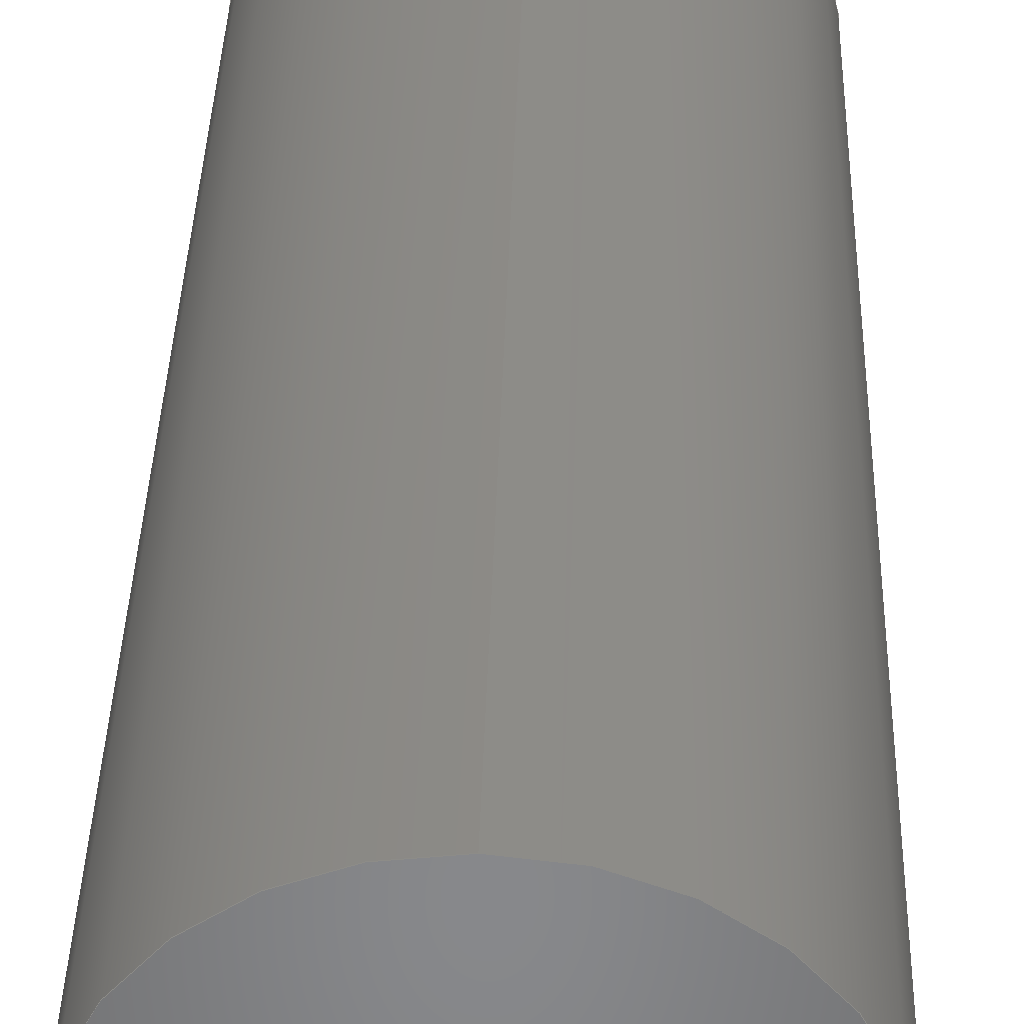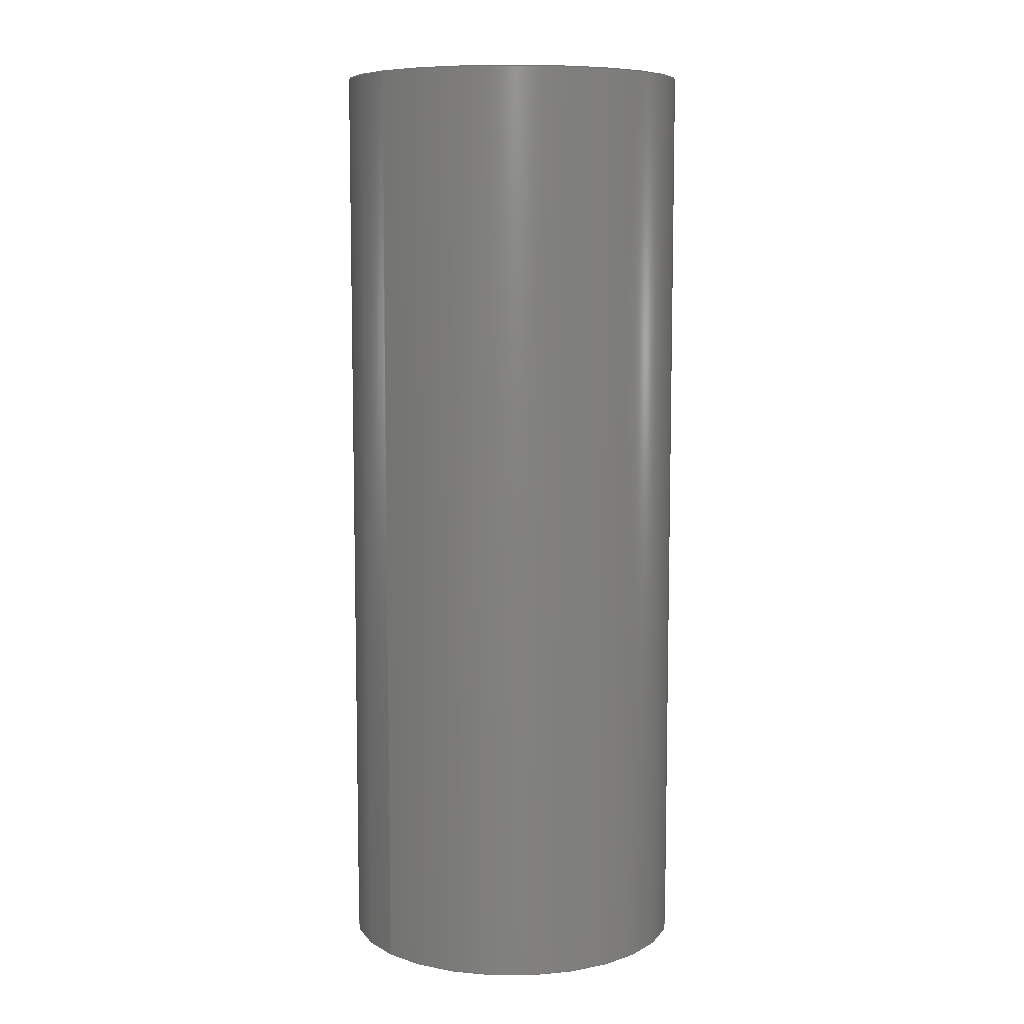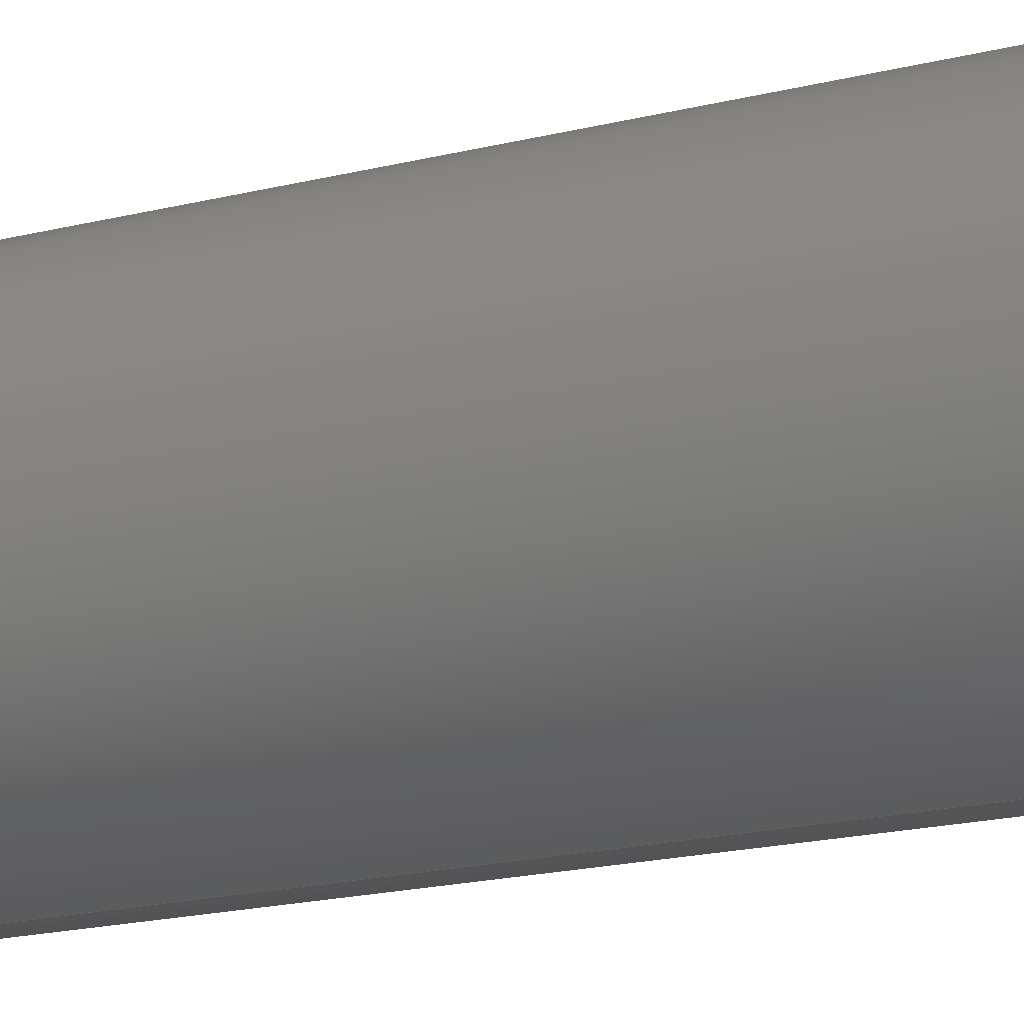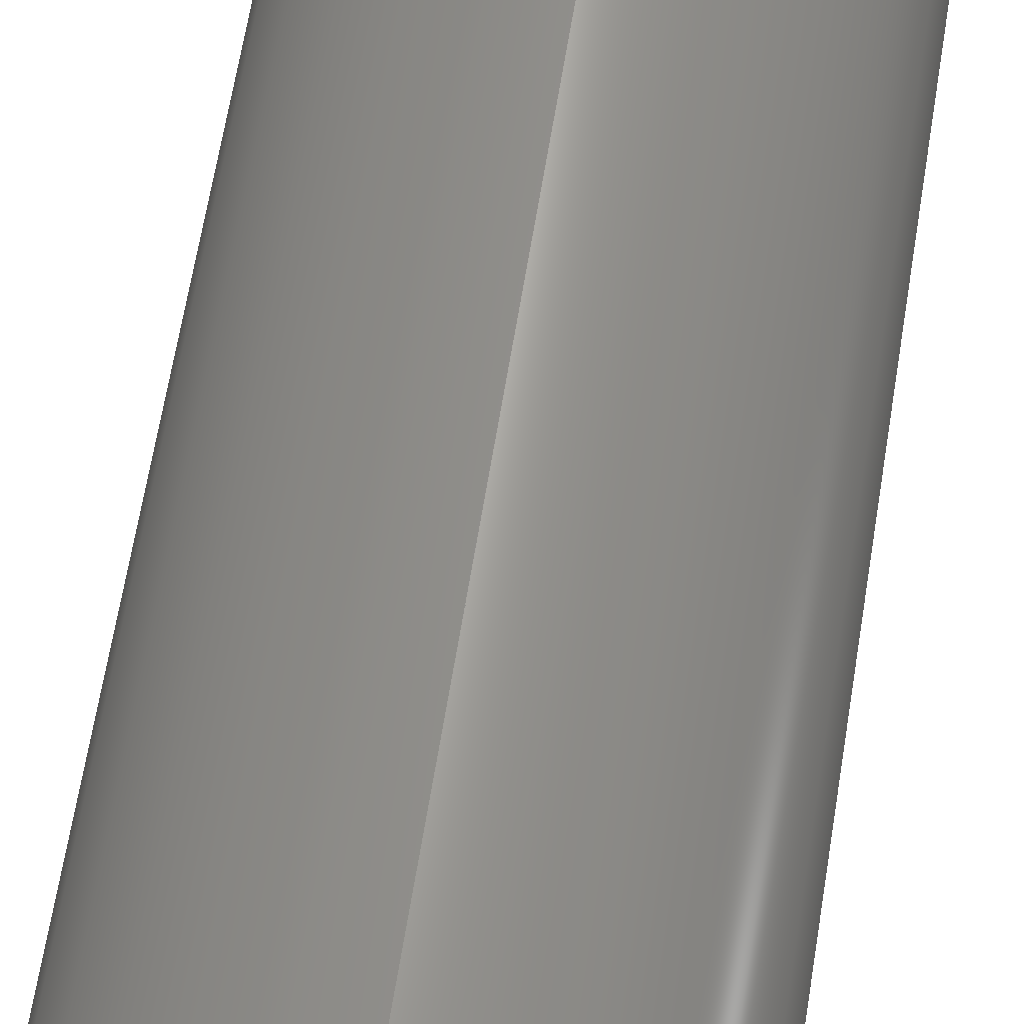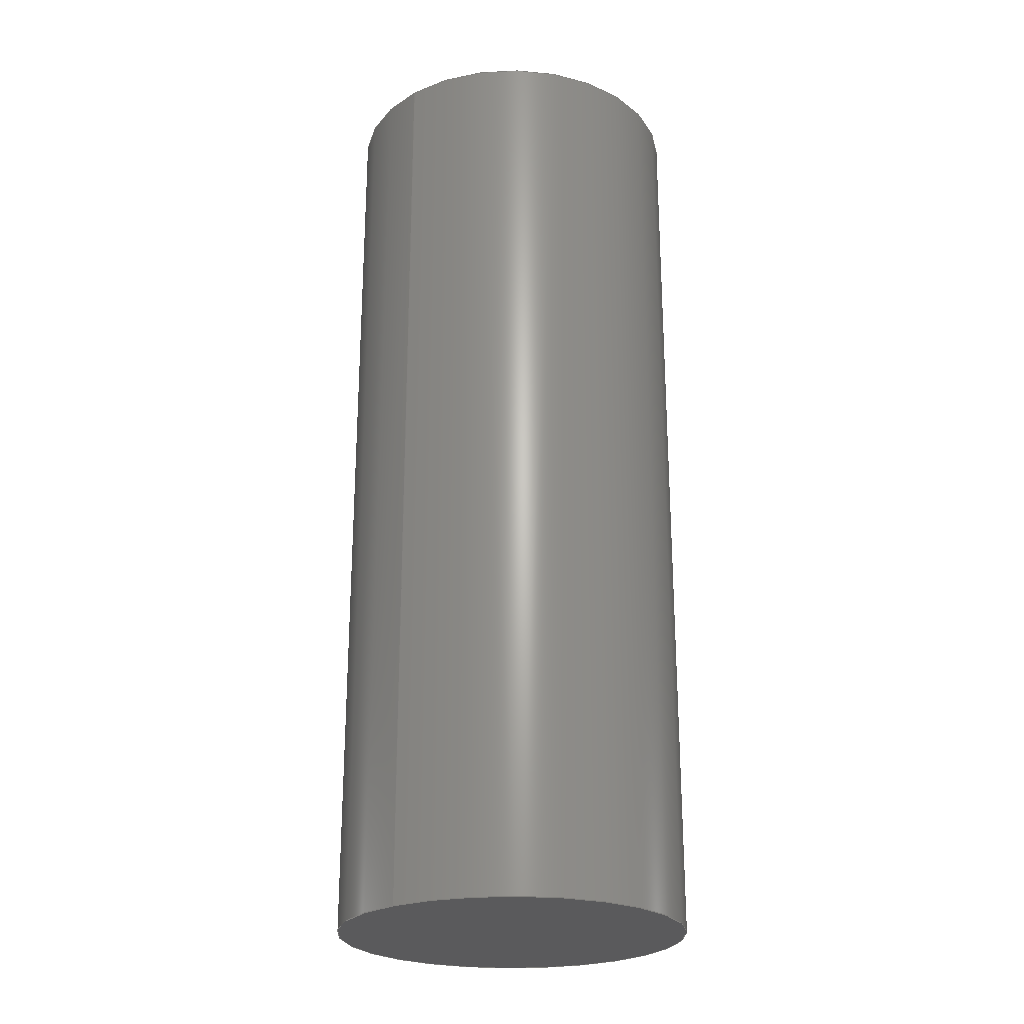
<metadata>
{"format":"step","ext":"step","renderer":"f3d","projection":"perspective","resolution":1024,"background":"white","views":[{"elev":35.2,"azim":1.5,"up":"+Z"},{"elev":8.0,"azim":48.5,"up":"+Y"},{"elev":-20.9,"azim":113.5,"up":"+Z"},{"elev":65.8,"azim":9.3,"up":"+Z"},{"elev":-24.4,"azim":39.6,"up":"+Y"}]}
</metadata>
<code>
ISO-10303-21;
DATA;
#1 = CARTESIAN_POINT ( 'NONE',  ( 0, 0, 0 ) ) ;
#2 = CARTESIAN_POINT ( 'NONE',  ( 0, 1, 0 ) ) ;
#3 = COORDINATED_UNIVERSAL_TIME_OFFSET ( 7, 0, .BEHIND. ) ;
#4 = ADVANCED_FACE ( 'NONE', ( #92 ), #107, .T. ) ;
#5 = DATE_AND_TIME ( #8, #9 ) ;
#6 = EDGE_CURVE ( 'NONE', #64, #75, #97, .T. ) ;
#7 = VERTEX_POINT ( 'NONE', #139 ) ;
#8 = CALENDAR_DATE ( 2014, 6, 12 ) ;
#9 = LOCAL_TIME ( 12, 35, 34, #28 ) ;
#10 = DIRECTION ( 'NONE',  ( 0, 1, 0 ) ) ;
#11 = APPLICATION_CONTEXT ( 'configuration controlled 3d designs of mechanical parts and assemblies' ) ;
#12 = APPROVAL ( #175, 'UNSPECIFIED' ) ;
#13 = ORIENTED_EDGE ( 'NONE', *, *, #58, .F. ) ;
#14 = ADVANCED_FACE ( 'NONE', ( #70 ), #120, .T. ) ;
#15 = APPROVAL_DATE_TIME ( #17, #12 ) ;
#16 = SECURITY_CLASSIFICATION_LEVEL ( 'unclassified' ) ;
#17 = DATE_AND_TIME ( #19, #20 ) ;
#18 =( CONVERSION_BASED_UNIT ( 'INCH', #144 ) LENGTH_UNIT ( ) NAMED_UNIT ( #42 ) );
#19 = CALENDAR_DATE ( 2014, 6, 12 ) ;
#20 = LOCAL_TIME ( 12, 35, 34, #30 ) ;
#21 = CC_DESIGN_SECURITY_CLASSIFICATION ( #95, ( #49 ) ) ;
#22 = DESIGN_CONTEXT ( 'detailed design', #11, 'design' ) ;
#23 = DIRECTION ( 'NONE',  ( 0, 0, -1 ) ) ;
#24 = EDGE_CURVE ( 'NONE', #75, #64, #109, .T. ) ;
#25 = MANIFOLD_SOLID_BREP ( 'Boss-Extrude1', #143 ) ;
#26 = PERSON_AND_ORGANIZATION ( #53, #130 ) ;
#27 = ADVANCED_FACE ( 'NONE', ( #110 ), #114, .T. ) ;
#28 = COORDINATED_UNIVERSAL_TIME_OFFSET ( 7, 0, .BEHIND. ) ;
#29 = AXIS2_PLACEMENT_3D ( 'NONE', #162, #47, #23 ) ;
#30 = COORDINATED_UNIVERSAL_TIME_OFFSET ( 7, 0, .BEHIND. ) ;
#31 =( NAMED_UNIT ( * ) PLANE_ANGLE_UNIT ( ) SI_UNIT ( $, .RADIAN. ) );
#32 = CC_DESIGN_APPROVAL ( #12, ( #95 ) ) ;
#33 = PERSON_AND_ORGANIZATION_ROLE ( 'design_owner' ) ;
#34 = ADVANCED_BREP_SHAPE_REPRESENTATION ( 'ROB-12459', ( #25, #56 ), #61 ) ;
#35 = APPROVAL_DATE_TIME ( #50, #77 ) ;
#36 = APPROVAL_STATUS ( 'not_yet_approved' ) ;
#37 = AXIS2_PLACEMENT_3D ( 'NONE', #154, #161, #52 ) ;
#38 = LOCAL_TIME ( 12, 35, 34, #96 ) ;
#39 = ORIENTED_EDGE ( 'NONE', *, *, #6, .F. ) ;
#40 = CC_DESIGN_APPROVAL ( #48, ( #51 ) ) ;
#41 = VECTOR ( 'NONE', #135, 39.37 ) ;
#42 = DIMENSIONAL_EXPONENTS ( 1, 0, 0, 0, 0, 0, 0 ) ;
#43 = LINE ( 'NONE', #133, #121 ) ;
#44 = CALENDAR_DATE ( 2014, 6, 12 ) ;
#45 =( LENGTH_UNIT ( ) NAMED_UNIT ( * ) SI_UNIT ( $, .METRE. ) );
#46 = PERSON_AND_ORGANIZATION_ROLE ( 'creator' ) ;
#47 = DIRECTION ( 'NONE',  ( -0, -1, -0 ) ) ;
#48 = APPROVAL ( #36, 'UNSPECIFIED' ) ;
#49 = PRODUCT_DEFINITION_FORMATION_WITH_SPECIFIED_SOURCE ( 'ANY', '', #173, .NOT_KNOWN. ) ;
#50 = DATE_AND_TIME ( #44, #38 ) ;
#51 = PRODUCT_DEFINITION ( 'UNKNOWN', '', #49, #22 ) ;
#52 = DIRECTION ( 'NONE',  ( 0, -0, 1 ) ) ;
#53 = PERSON ( 'UNSPECIFIED', 'UNSPECIFIED', 'UNSPECIFIED', ('UNSPECIFIED'), ('UNSPECIFIED'), ('UNSPECIFIED') ) ;
#54 = DIRECTION ( 'NONE',  ( 1, 0, 0 ) ) ;
#55 = APPROVAL_STATUS ( 'not_yet_approved' ) ;
#56 = AXIS2_PLACEMENT_3D ( 'NONE', #91, #89, #54 ) ;
#57 = ORIENTED_EDGE ( 'NONE', *, *, #127, .T. ) ;
#58 = EDGE_CURVE ( 'NONE', #7, #75, #111, .T. ) ;
#59 = ORIENTED_EDGE ( 'NONE', *, *, #127, .F. ) ;
#60 = EDGE_CURVE ( 'NONE', #84, #64, #43, .T. ) ;
#61 =( GEOMETRIC_REPRESENTATION_CONTEXT ( 3 ) GLOBAL_UNCERTAINTY_ASSIGNED_CONTEXT ( ( #146 ) ) GLOBAL_UNIT_ASSIGNED_CONTEXT ( ( #18, #31, #67 ) ) REPRESENTATION_CONTEXT ( 'NONE', 'WORKASPACE' ) );
#62 = AXIS2_PLACEMENT_3D ( 'NONE', #1, #10, #132 ) ;
#63 = PRODUCT_RELATED_PRODUCT_CATEGORY ( 'detail', '', ( #173 ) ) ;
#64 = VERTEX_POINT ( 'NONE', #108 ) ;
#65 = ORIENTED_EDGE ( 'NONE', *, *, #58, .T. ) ;
#66 = AXIS2_PLACEMENT_3D ( 'NONE', #86, #151, #150 ) ;
#67 =( NAMED_UNIT ( * ) SI_UNIT ( $, .STERADIAN. ) SOLID_ANGLE_UNIT ( ) );
#68 = CC_DESIGN_DATE_AND_TIME_ASSIGNMENT ( #177, #122, ( #51 ) ) ;
#69 = ORIENTED_EDGE ( 'NONE', *, *, #119, .F. ) ;
#70 = FACE_OUTER_BOUND ( 'NONE', #81, .T. ) ;
#71 = APPLICATION_PROTOCOL_DEFINITION ( 'international standard', 'config_control_design', 1994, #93 ) ;
#72 = CC_DESIGN_PERSON_AND_ORGANIZATION_ASSIGNMENT ( #153, #33, ( #173 ) ) ;
#73 = CC_DESIGN_PERSON_AND_ORGANIZATION_ASSIGNMENT ( #159, #126, ( #51 ) ) ;
#74 = APPROVAL_ROLE ( '' ) ;
#75 = VERTEX_POINT ( 'NONE', #137 ) ;
#76 = EDGE_LOOP ( 'NONE', ( #69, #65, #79, #90 ) ) ;
#77 = APPROVAL ( #55, 'UNSPECIFIED' ) ;
#78 = ORIENTED_EDGE ( 'NONE', *, *, #24, .F. ) ;
#79 = ORIENTED_EDGE ( 'NONE', *, *, #24, .T. ) ;
#80 = ORIENTED_EDGE ( 'NONE', *, *, #119, .T. ) ;
#81 = EDGE_LOOP ( 'NONE', ( #57, #80 ) ) ;
#82 = CC_DESIGN_APPROVAL ( #77, ( #49 ) ) ;
#83 = PERSON_AND_ORGANIZATION ( #53, #130 ) ;
#84 = VERTEX_POINT ( 'NONE', #136 ) ;
#85 = CC_DESIGN_PERSON_AND_ORGANIZATION_ASSIGNMENT ( #83, #101, ( #49 ) ) ;
#86 = CARTESIAN_POINT ( 'NONE',  ( 0, 1, 0 ) ) ;
#87 = EDGE_LOOP ( 'NONE', ( #39, #78 ) ) ;
#88 = EDGE_LOOP ( 'NONE', ( #13, #59, #141, #148 ) ) ;
#89 = DIRECTION ( 'NONE',  ( 0, 0, 1 ) ) ;
#90 = ORIENTED_EDGE ( 'NONE', *, *, #60, .F. ) ;
#91 = CARTESIAN_POINT ( 'NONE',  ( 0, 0, 0 ) ) ;
#92 = FACE_OUTER_BOUND ( 'NONE', #76, .T. ) ;
#93 = APPLICATION_CONTEXT ( 'configuration controlled 3d designs of mechanical parts and assemblies' ) ;
#94 = MECHANICAL_CONTEXT ( 'NONE', #93, 'mechanical' ) ;
#95 = SECURITY_CLASSIFICATION ( '', '', #16 ) ;
#96 = COORDINATED_UNIVERSAL_TIME_OFFSET ( 7, 0, .BEHIND. ) ;
#97 = CIRCLE ( 'NONE', #163, 0.1875 ) ;
#98 = CC_DESIGN_PERSON_AND_ORGANIZATION_ASSIGNMENT ( #26, #46, ( #49 ) ) ;
#99 = APPROVAL_ROLE ( '' ) ;
#100 = PRODUCT_DEFINITION_SHAPE ( 'NONE', 'NONE',  #51 ) ;
#101 = PERSON_AND_ORGANIZATION_ROLE ( 'design_supplier' ) ;
#102 = AXIS2_PLACEMENT_3D ( 'NONE', #156, #152, #178 ) ;
#103 = DATE_TIME_ROLE ( 'classification_date' ) ;
#104 = CC_DESIGN_DATE_AND_TIME_ASSIGNMENT ( #5, #103, ( #95 ) ) ;
#105 = PERSON_AND_ORGANIZATION ( #53, #130 ) ;
#106 = DIRECTION ( 'NONE',  ( -0, -1, -0 ) ) ;
#107 = CYLINDRICAL_SURFACE ( 'NONE', #164, 0.1875 ) ;
#108 = CARTESIAN_POINT ( 'NONE',  ( 0, 0, -0.1875 ) ) ;
#109 = CIRCLE ( 'NONE', #62, 0.1875 ) ;
#110 = FACE_OUTER_BOUND ( 'NONE', #88, .T. ) ;
#111 = LINE ( 'NONE', #131, #41 ) ;
#112 = FACE_OUTER_BOUND ( 'NONE', #87, .T. ) ;
#113 = AXIS2_PLACEMENT_3D ( 'NONE', #145, #147, #149 ) ;
#114 = CYLINDRICAL_SURFACE ( 'NONE', #29, 0.1875 ) ;
#115 = CC_DESIGN_PERSON_AND_ORGANIZATION_ASSIGNMENT ( #118, #116, ( #95 ) ) ;
#116 = PERSON_AND_ORGANIZATION_ROLE ( 'classification_officer' ) ;
#117 = CIRCLE ( 'NONE', #113, 0.1875 ) ;
#118 = PERSON_AND_ORGANIZATION ( #53, #130 ) ;
#119 = EDGE_CURVE ( 'NONE', #7, #84, #117, .T. ) ;
#120 = PLANE ( 'NONE',  #66 ) ;
#121 = VECTOR ( 'NONE', #106, 39.37 ) ;
#122 = DATE_TIME_ROLE ( 'creation_date' ) ;
#123 = APPLICATION_PROTOCOL_DEFINITION ( 'international standard', 'config_control_design', 1994, #11 ) ;
#124 = APPROVAL_ROLE ( '' ) ;
#125 = CIRCLE ( 'NONE', #102, 0.1875 ) ;
#126 = PERSON_AND_ORGANIZATION_ROLE ( 'creator' ) ;
#127 = EDGE_CURVE ( 'NONE', #84, #7, #125, .T. ) ;
#128 = APPROVAL_DATE_TIME ( #169, #48 ) ;
#129 = PERSON_AND_ORGANIZATION ( #53, #130 ) ;
#130 = ORGANIZATION ( 'UNSPECIFIED', 'UNSPECIFIED', '' ) ;
#131 = CARTESIAN_POINT ( 'NONE',  ( 2.296e-17, 1, 0.1875 ) ) ;
#132 = DIRECTION ( 'NONE',  ( 0, 0, 1 ) ) ;
#133 = CARTESIAN_POINT ( 'NONE',  ( 0, 1, -0.1875 ) ) ;
#134 = SHAPE_DEFINITION_REPRESENTATION ( #100, #34 ) ;
#135 = DIRECTION ( 'NONE',  ( -0, -1, -0 ) ) ;
#136 = CARTESIAN_POINT ( 'NONE',  ( 0, 1, -0.1875 ) ) ;
#137 = CARTESIAN_POINT ( 'NONE',  ( 2.296e-17, 0, 0.1875 ) ) ;
#138 = DIRECTION ( 'NONE',  ( 0, 1, 0 ) ) ;
#139 = CARTESIAN_POINT ( 'NONE',  ( 2.296e-17, 1, 0.1875 ) ) ;
#140 = PLANE ( 'NONE',  #37 ) ;
#141 = ORIENTED_EDGE ( 'NONE', *, *, #60, .T. ) ;
#142 = APPROVAL_PERSON_ORGANIZATION ( #105, #12, #99 ) ;
#143 = CLOSED_SHELL ( 'NONE', ( #4, #27, #14, #166 ) ) ;
#144 = LENGTH_MEASURE_WITH_UNIT ( LENGTH_MEASURE( 0.0254 ), #45 );
#145 = CARTESIAN_POINT ( 'NONE',  ( 0, 1, 0 ) ) ;
#146 = UNCERTAINTY_MEASURE_WITH_UNIT (LENGTH_MEASURE( 1e-05 ), #18, 'distance_accuracy_value', 'NONE');
#147 = DIRECTION ( 'NONE',  ( 0, 1, 0 ) ) ;
#148 = ORIENTED_EDGE ( 'NONE', *, *, #6, .T. ) ;
#149 = DIRECTION ( 'NONE',  ( 0, 0, 1 ) ) ;
#150 = DIRECTION ( 'NONE',  ( 0, -0, 1 ) ) ;
#151 = DIRECTION ( 'NONE',  ( 0, 1, 0 ) ) ;
#152 = DIRECTION ( 'NONE',  ( 0, 1, 0 ) ) ;
#153 = PERSON_AND_ORGANIZATION ( #53, #130 ) ;
#154 = CARTESIAN_POINT ( 'NONE',  ( 0, 0, 0 ) ) ;
#155 = PERSON_AND_ORGANIZATION ( #53, #130 ) ;
#156 = CARTESIAN_POINT ( 'NONE',  ( 0, 1, 0 ) ) ;
#157 = CARTESIAN_POINT ( 'NONE',  ( 0, 0, 0 ) ) ;
#158 = APPROVAL_PERSON_ORGANIZATION ( #155, #48, #74 ) ;
#159 = PERSON_AND_ORGANIZATION ( #53, #130 ) ;
#160 = DIRECTION ( 'NONE',  ( 0, 0, 1 ) ) ;
#161 = DIRECTION ( 'NONE',  ( 0, 1, 0 ) ) ;
#162 = CARTESIAN_POINT ( 'NONE',  ( 0, 1, 0 ) ) ;
#163 = AXIS2_PLACEMENT_3D ( 'NONE', #157, #138, #160 ) ;
#164 = AXIS2_PLACEMENT_3D ( 'NONE', #2, #176, #172 ) ;
#165 = COORDINATED_UNIVERSAL_TIME_OFFSET ( 7, 0, .BEHIND. ) ;
#166 = ADVANCED_FACE ( 'NONE', ( #112 ), #140, .F. ) ;
#167 = LOCAL_TIME ( 12, 35, 34, #165 ) ;
#168 = CALENDAR_DATE ( 2014, 6, 12 ) ;
#169 = DATE_AND_TIME ( #168, #167 ) ;
#170 = CALENDAR_DATE ( 2014, 6, 12 ) ;
#171 = APPROVAL_PERSON_ORGANIZATION ( #129, #77, #124 ) ;
#172 = DIRECTION ( 'NONE',  ( 0, 0, -1 ) ) ;
#173 = PRODUCT ( 'ROB-12459', 'ROB-12459', '', ( #94 ) ) ;
#174 = LOCAL_TIME ( 12, 35, 34, #3 ) ;
#175 = APPROVAL_STATUS ( 'not_yet_approved' ) ;
#176 = DIRECTION ( 'NONE',  ( -0, -1, -0 ) ) ;
#177 = DATE_AND_TIME ( #170, #174 ) ;
#178 = DIRECTION ( 'NONE',  ( 0, 0, 1 ) ) ;
ENDSEC;
END-ISO-10303-21;

</code>
